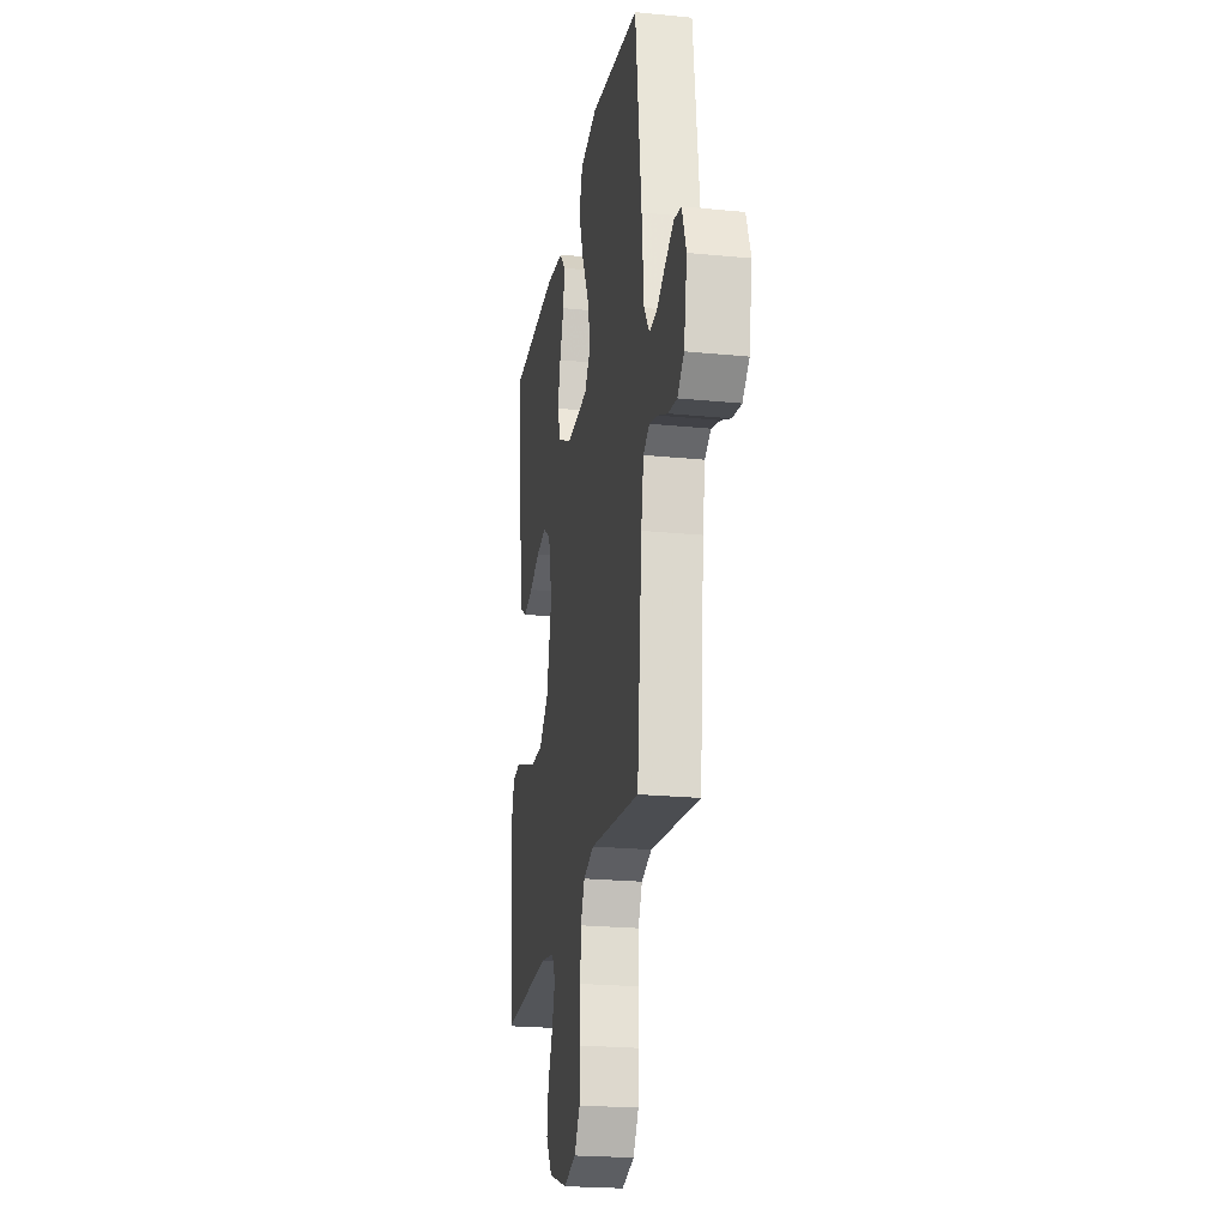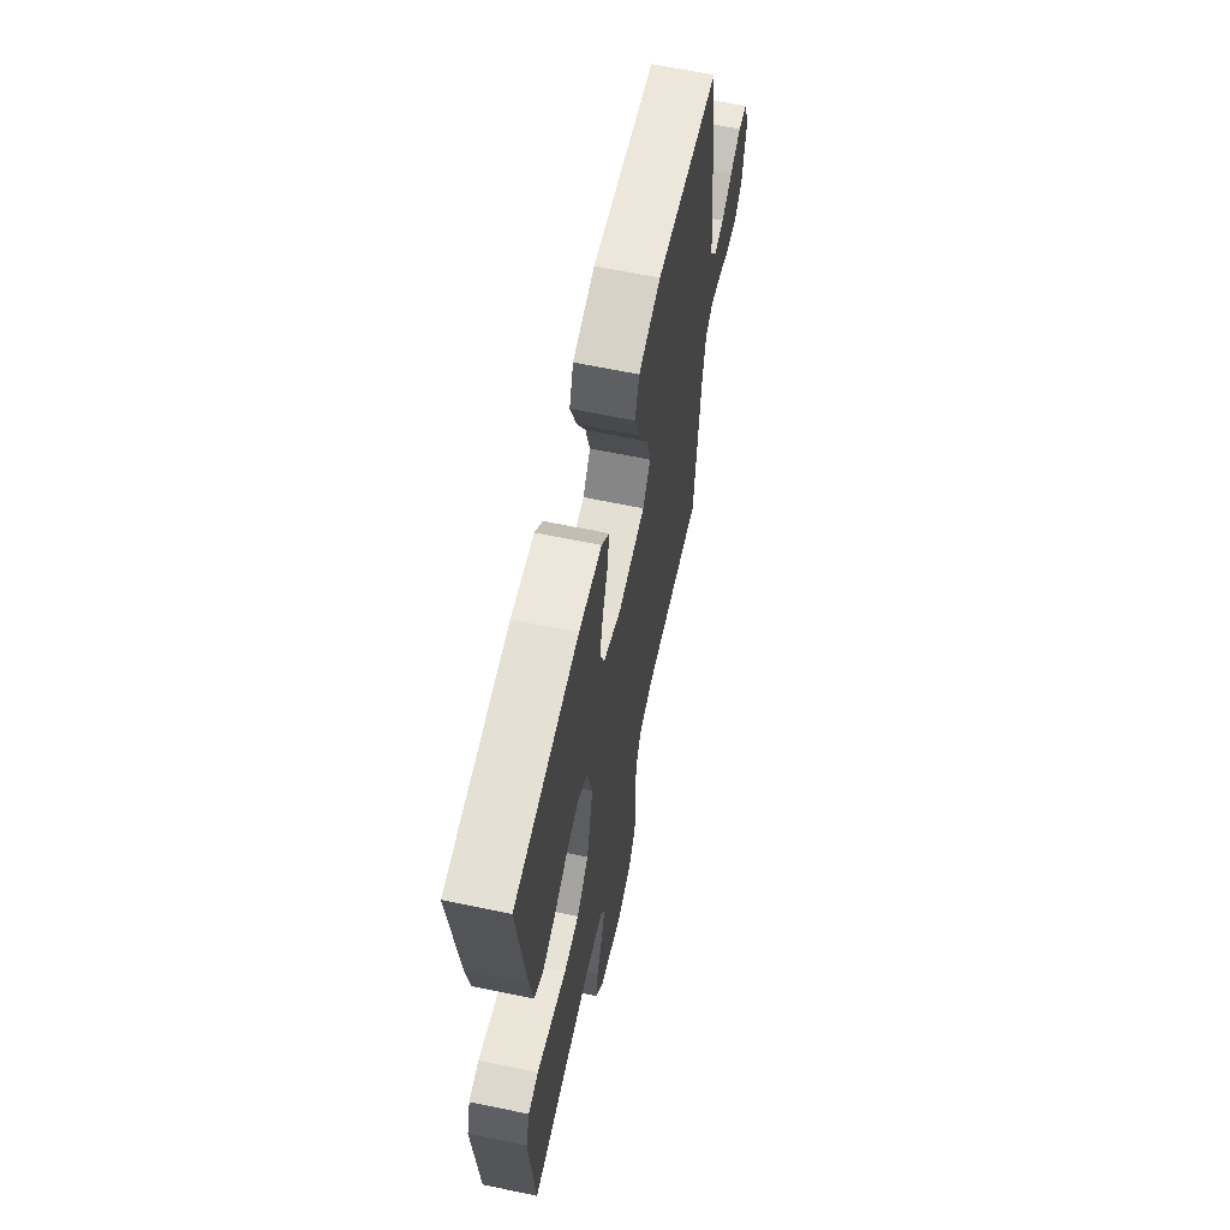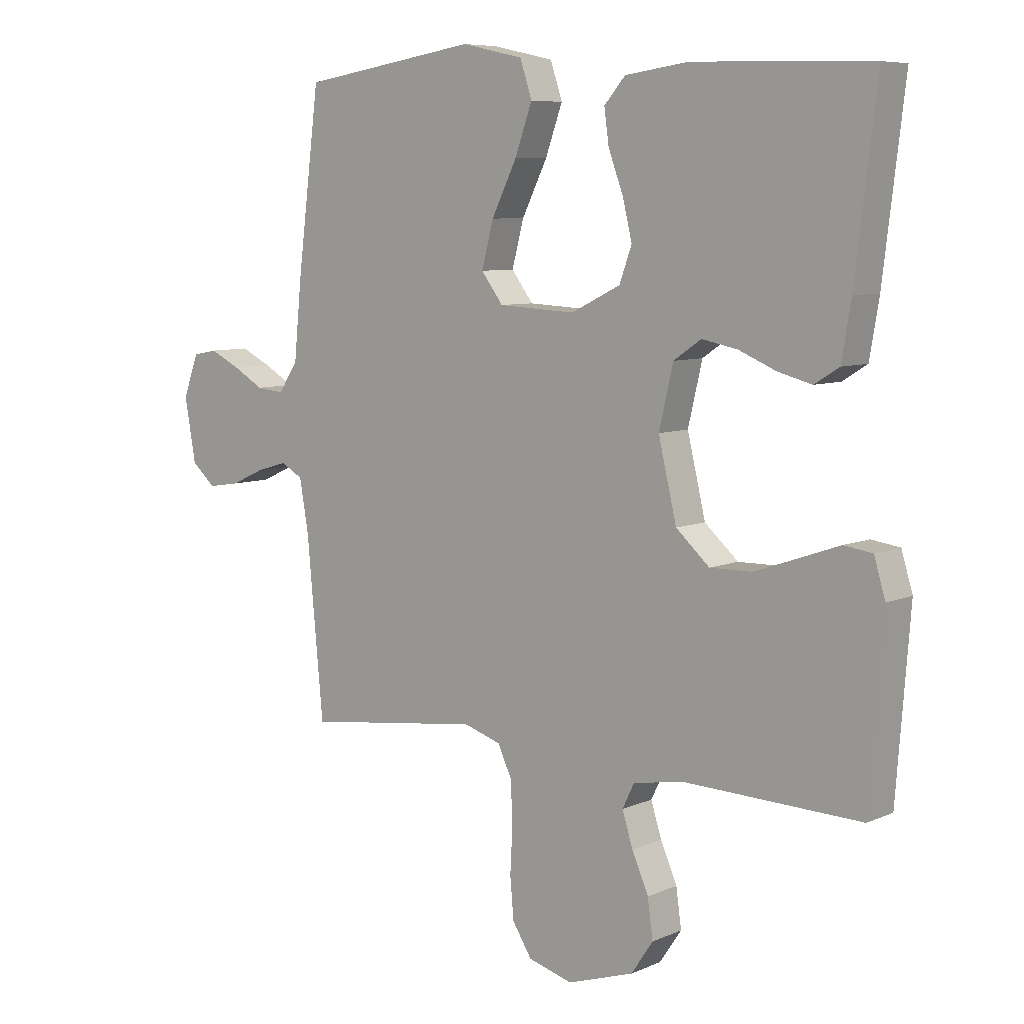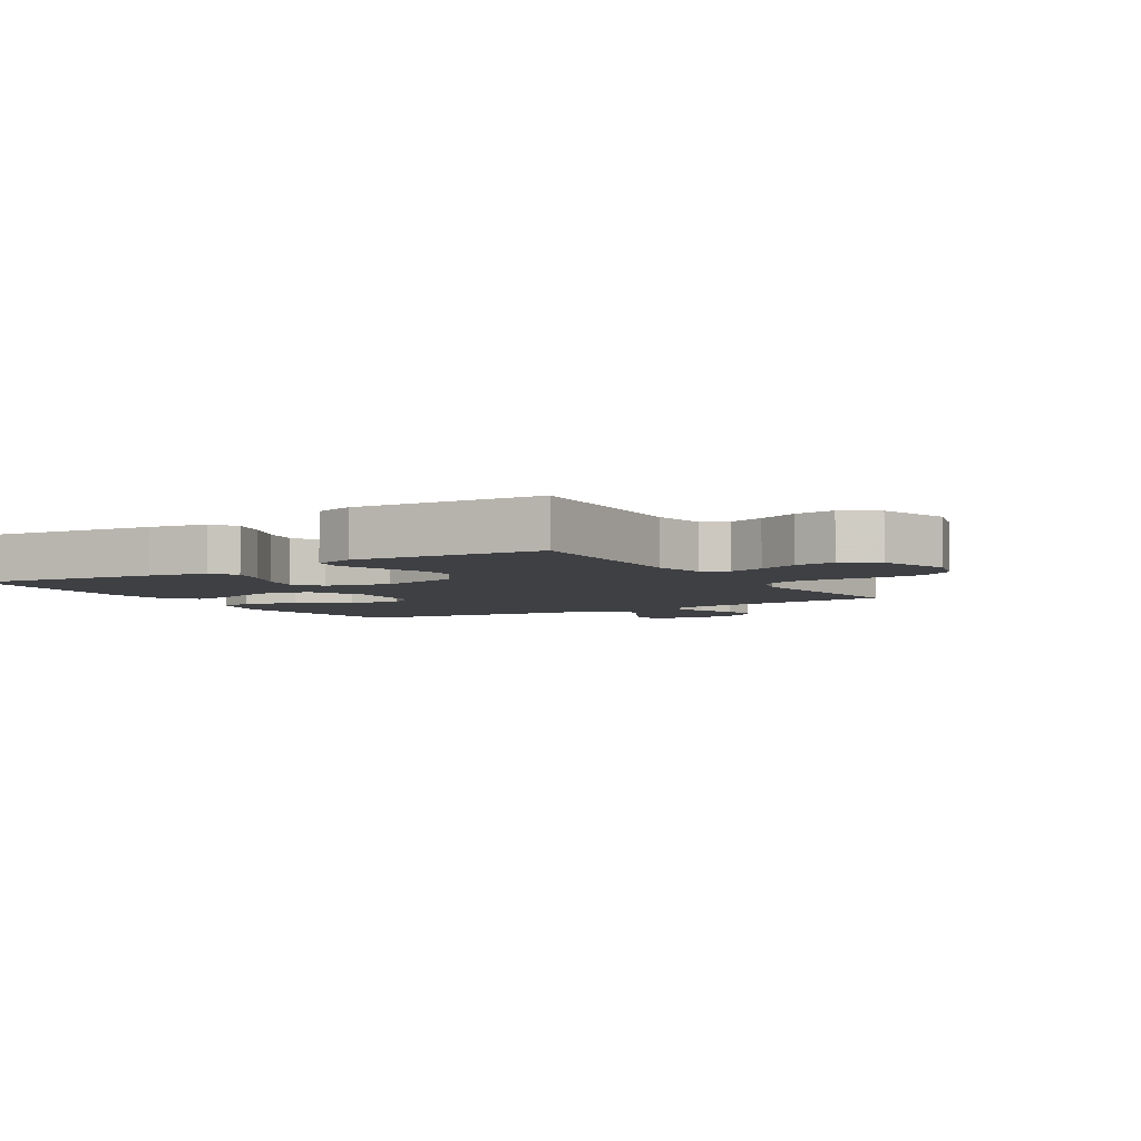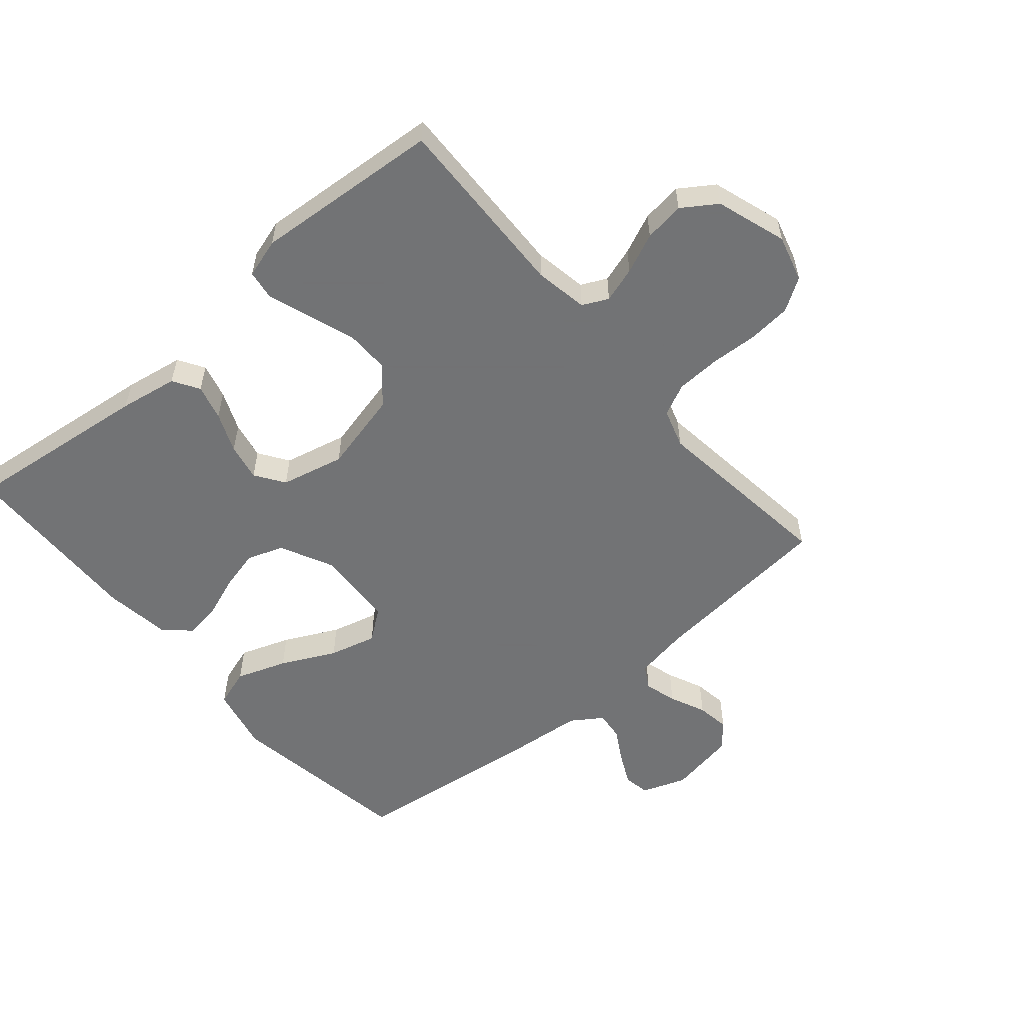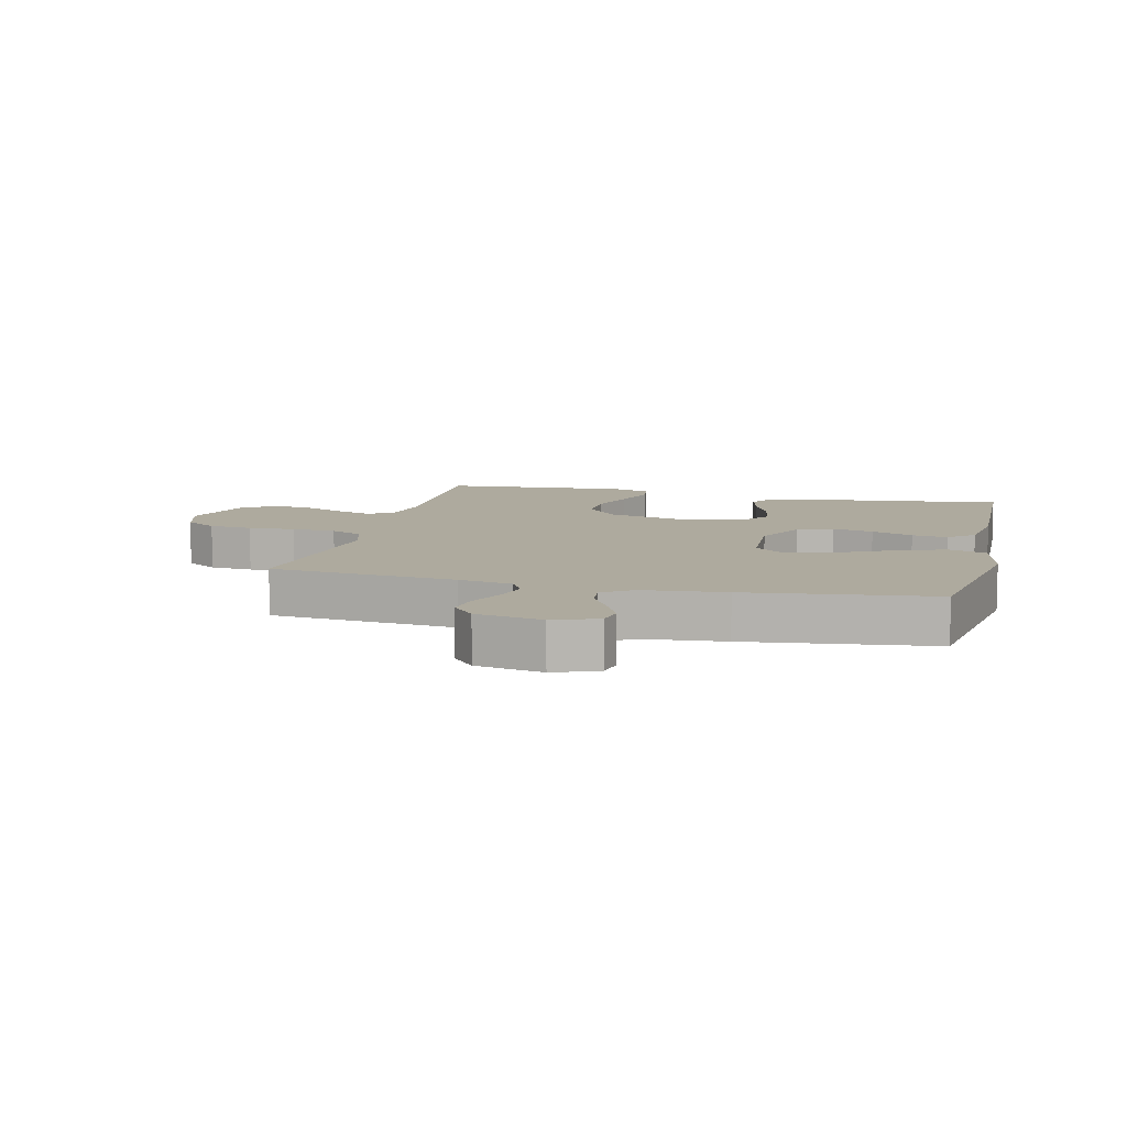
<metadata>
{"format":"obj","ext":"obj","renderer":"f3d","projection":"perspective","resolution":1024,"background":"white","views":[{"elev":-22.5,"azim":-99.7,"up":"+Z"},{"elev":63.7,"azim":101.9,"up":"+Z"},{"elev":7.4,"azim":39.4,"up":"+Z"},{"elev":-4.7,"azim":121.5,"up":"+Y"},{"elev":-55.7,"azim":130.5,"up":"+Y"},{"elev":9.2,"azim":-76.3,"up":"+Y"}]}
</metadata>
<code>
v 0.5 0.07 0.5
v 0.464 0.07 0.2
v 0.448 0.07 0.106
v 0.406 0.07 0.08
v 0.349 0.07 0.095
v 0.285 0.07 0.122
v 0.225 0.07 0.134
v 0.178 0.07 0.102
v 0.154 0.07 0
v 0.185 0.07 -0.13
v 0.242 0.07 -0.181
v 0.313 0.07 -0.18
v 0.388 0.07 -0.154
v 0.456 0.07 -0.13
v 0.504 0.07 -0.137
v 0.523 0.07 -0.2
v 0.5 0.07 -0.5
v 0.2 0.07 -0.49
v 0.115 0.07 -0.505
v 0.095 0.07 -0.546
v 0.113 0.07 -0.603
v 0.141 0.07 -0.667
v 0.15 0.07 -0.732
v 0.113 0.07 -0.787
v 0 0.07 -0.824
v -0.075 0.07 -0.803
v -0.108 0.07 -0.751
v -0.114 0.07 -0.681
v -0.11 0.07 -0.605
v -0.113 0.07 -0.534
v -0.137 0.07 -0.483
v -0.2 0.07 -0.463
v -0.5 0.07 -0.5
v -0.528 0.07 -0.2
v -0.543 0.07 -0.114
v -0.58 0.07 -0.093
v -0.632 0.07 -0.108
v -0.69 0.07 -0.134
v -0.743 0.07 -0.142
v -0.783 0.07 -0.107
v -0.802 0.07 0
v -0.776 0.07 0.071
v -0.734 0.07 0.079
v -0.683 0.07 0.054
v -0.631 0.07 0.024
v -0.584 0.07 0.019
v -0.551 0.07 0.068
v -0.538 0.07 0.2
v -0.5 0.07 0.5
v -0.2 0.07 0.547
v -0.095 0.07 0.524
v -0.075 0.07 0.463
v -0.104 0.07 0.382
v -0.147 0.07 0.295
v -0.167 0.07 0.219
v -0.13 0.07 0.17
v 0 0.07 0.163
v 0.084 0.07 0.204
v 0.105 0.07 0.262
v 0.089 0.07 0.328
v 0.064 0.07 0.395
v 0.056 0.07 0.453
v 0.092 0.07 0.494
v 0.2 0.07 0.509
v 0.5 0 0.5
v 0.464 0 0.2
v 0.448 0 0.106
v 0.406 0 0.08
v 0.349 0 0.095
v 0.285 0 0.122
v 0.225 0 0.134
v 0.178 0 0.102
v 0.154 0 0
v 0.185 0 -0.13
v 0.242 0 -0.181
v 0.313 0 -0.18
v 0.388 0 -0.154
v 0.456 0 -0.13
v 0.504 0 -0.137
v 0.523 0 -0.2
v 0.5 0 -0.5
v 0.2 0 -0.49
v 0.115 0 -0.505
v 0.095 0 -0.546
v 0.113 0 -0.603
v 0.141 0 -0.667
v 0.15 0 -0.732
v 0.113 0 -0.787
v 0 0 -0.824
v -0.075 0 -0.803
v -0.108 0 -0.751
v -0.114 0 -0.681
v -0.11 0 -0.605
v -0.113 0 -0.534
v -0.137 0 -0.483
v -0.2 0 -0.463
v -0.5 0 -0.5
v -0.528 0 -0.2
v -0.543 0 -0.114
v -0.58 0 -0.093
v -0.632 0 -0.108
v -0.69 0 -0.134
v -0.743 0 -0.142
v -0.783 0 -0.107
v -0.802 0 0
v -0.776 0 0.071
v -0.734 0 0.079
v -0.683 0 0.054
v -0.631 0 0.024
v -0.584 0 0.019
v -0.551 0 0.068
v -0.538 0 0.2
v -0.5 0 0.5
v -0.2 0 0.547
v -0.095 0 0.524
v -0.075 0 0.463
v -0.104 0 0.382
v -0.147 0 0.295
v -0.167 0 0.219
v -0.13 0 0.17
v 0 0 0.163
v 0.084 0 0.204
v 0.105 0 0.262
v 0.089 0 0.328
v 0.064 0 0.395
v 0.056 0 0.453
v 0.092 0 0.494
v 0.2 0 0.509
f 4 5 6
f 3 4 6
f 2 3 6
f 1 2 6
f 64 1 6
f 63 64 6
f 62 63 6
f 61 62 6
f 60 61 6
f 59 60 6 7
f 58 59 7 8
f 57 58 8 9
f 56 57 9 10
f 52 53 54
f 51 52 54
f 50 51 54
f 49 50 54
f 48 49 54
f 47 48 54
f 46 47 54 55
f 43 44 45
f 42 43 45
f 41 42 45
f 40 41 45
f 39 40 45
f 38 39 45
f 37 38 45
f 36 37 45 46
f 46 55 56
f 36 46 56
f 35 36 56
f 32 33 34
f 35 56 10
f 34 35 10
f 32 34 10
f 31 32 10
f 27 28 29
f 26 27 29
f 25 26 29
f 24 25 29
f 23 24 29
f 22 23 29
f 21 22 29
f 20 21 29 30
f 16 17 18
f 15 16 18
f 14 15 18
f 13 14 18
f 12 13 18 19
f 11 12 19
f 20 30 31
f 19 20 31
f 11 19 31
f 10 11 31
f 70 69 68
f 70 68 67
f 70 67 66
f 70 66 65
f 70 65 128
f 70 128 127
f 70 127 126
f 70 126 125
f 70 125 124
f 71 70 124 123
f 72 71 123 122
f 73 72 122 121
f 74 73 121 120
f 118 117 116
f 118 116 115
f 118 115 114
f 118 114 113
f 118 113 112
f 118 112 111
f 119 118 111 110
f 109 108 107
f 109 107 106
f 109 106 105
f 109 105 104
f 109 104 103
f 109 103 102
f 109 102 101
f 110 109 101 100
f 120 119 110
f 120 110 100
f 120 100 99
f 98 97 96
f 74 120 99
f 74 99 98
f 74 98 96
f 74 96 95
f 93 92 91
f 93 91 90
f 93 90 89
f 93 89 88
f 93 88 87
f 93 87 86
f 93 86 85
f 94 93 85 84
f 82 81 80
f 82 80 79
f 82 79 78
f 82 78 77
f 83 82 77 76
f 83 76 75
f 95 94 84
f 95 84 83
f 95 83 75
f 95 75 74
f 1 65 66 2
f 2 66 67 3
f 3 67 68 4
f 4 68 69 5
f 5 69 70 6
f 6 70 71 7
f 7 71 72 8
f 8 72 73 9
f 9 73 74 10
f 10 74 75 11
f 11 75 76 12
f 12 76 77 13
f 13 77 78 14
f 14 78 79 15
f 15 79 80 16
f 16 80 81 17
f 17 81 82 18
f 18 82 83 19
f 19 83 84 20
f 20 84 85 21
f 21 85 86 22
f 22 86 87 23
f 23 87 88 24
f 24 88 89 25
f 25 89 90 26
f 26 90 91 27
f 27 91 92 28
f 28 92 93 29
f 29 93 94 30
f 30 94 95 31
f 31 95 96 32
f 32 96 97 33
f 33 97 98 34
f 34 98 99 35
f 35 99 100 36
f 36 100 101 37
f 37 101 102 38
f 38 102 103 39
f 39 103 104 40
f 40 104 105 41
f 41 105 106 42
f 42 106 107 43
f 43 107 108 44
f 44 108 109 45
f 45 109 110 46
f 46 110 111 47
f 47 111 112 48
f 48 112 113 49
f 49 113 114 50
f 50 114 115 51
f 51 115 116 52
f 52 116 117 53
f 53 117 118 54
f 54 118 119 55
f 55 119 120 56
f 56 120 121 57
f 57 121 122 58
f 58 122 123 59
f 59 123 124 60
f 60 124 125 61
f 61 125 126 62
f 62 126 127 63
f 63 127 128 64
f 64 128 65 1

</code>
